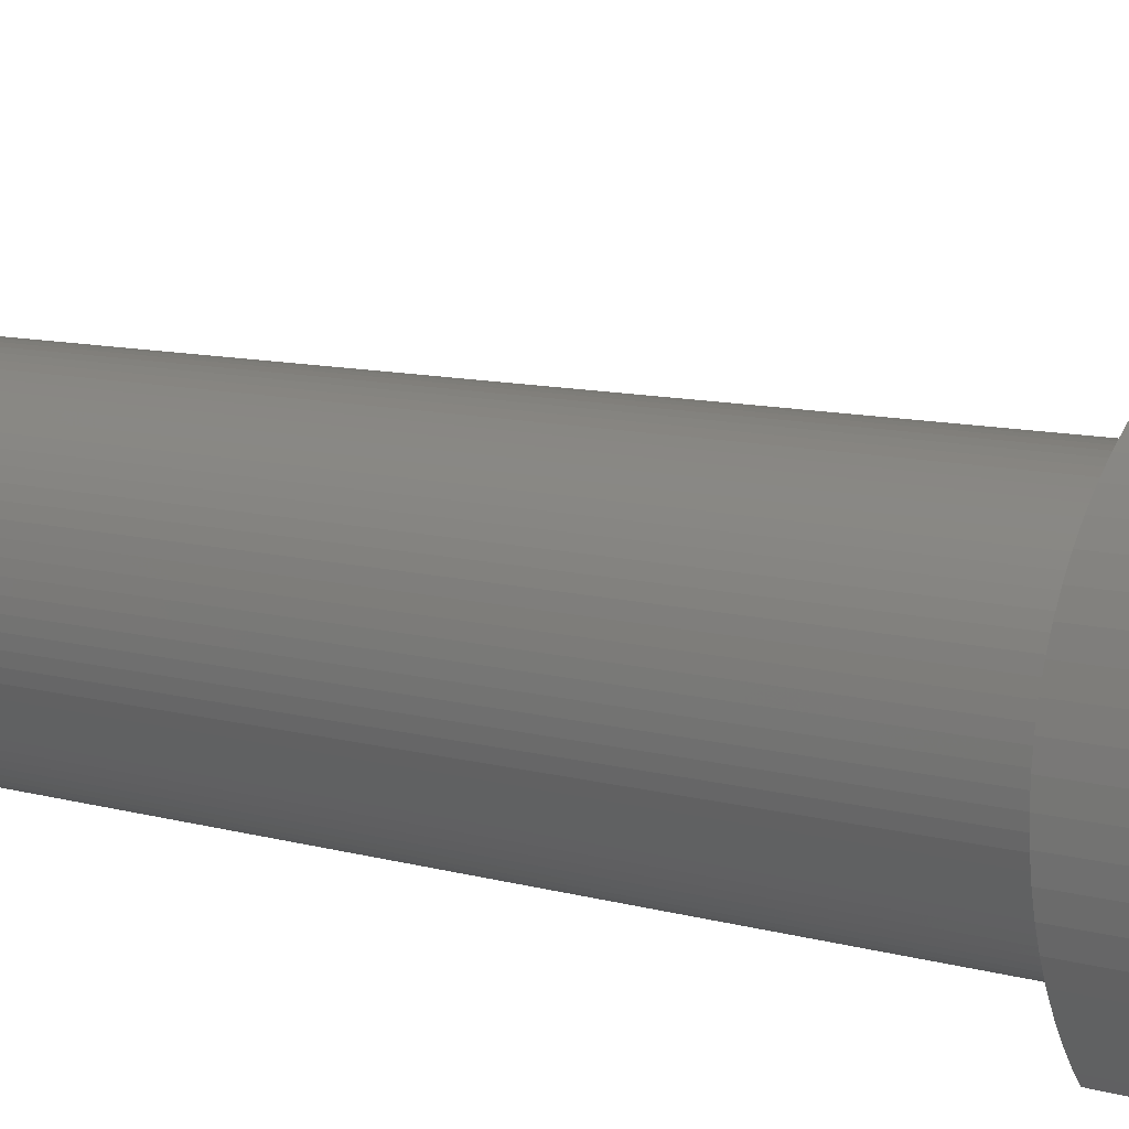
<metadata>
{"format":"stl","ext":"stl","renderer":"f3d","projection":"perspective","resolution":1024,"background":"white","views":[{"elev":9.0,"azim":128.5,"up":"+Y"}]}
</metadata>
<code>
# stl→obj: 439 verts, 878 faces
v 4.619 -1.913 19
v 4.755 -1.545 -16
v 4.755 -1.545 19
v 4.619 -1.913 -16
v 4.985 0.3923 19
v 4.938 0.7822 -16
v 4.938 0.7822 19
v 4.985 0.3923 -16
v -4.619 1.913 -16
v -4.455 2.27 19
v -4.455 2.27 -16
v -4.619 1.913 19
v -4.755 1.545 -16
v -4.755 1.545 19
v 1.545 4.755 -16
v 1.167 4.862 19
v 1.545 4.755 19
v 1.167 4.862 -16
v 2.612 -4.263 -16
v 2.939 -4.045 19
v 2.612 -4.263 19
v 2.939 -4.045 -16
v -3.802 -3.247 -16
v -4.045 -2.939 19
v -4.045 -2.939 -16
v -3.802 -3.247 19
v 2.27 4.455 -16
v 1.913 4.619 19
v 2.27 4.455 19
v 1.913 4.619 -16
v 4.862 -1.167 19
v 4.938 -0.7822 -16
v 4.938 -0.7822 19
v 4.862 -1.167 -16
v -4.263 2.612 -16
v -4.045 2.939 19
v -4.045 2.939 -16
v -4.263 2.612 19
v 0.7822 4.938 19
v 0.7822 4.938 -16
v 5 0 19
v 5 0 -16
v 4.862 1.167 -16
v 4.862 1.167 19
v 0.3923 4.985 19
v 0.3923 4.985 -16
v 0 5 -16
v -0.3923 4.985 19
v 0 5 19
v -0.3923 4.985 -16
v 4.263 2.612 19
v 4.045 2.939 -16
v 4.045 2.939 19
v 4.263 2.612 -16
v 3.536 3.536 -16
v 3.247 3.802 19
v 3.536 3.536 19
v 3.247 3.802 -16
v -4.263 -2.612 19
v -4.263 -2.612 -16
v -4.619 -1.913 -16
v -4.755 -1.545 19
v -4.755 -1.545 -16
v -4.619 -1.913 19
v -4.862 -1.167 19
v -4.862 -1.167 -16
v -4.455 -2.27 19
v -4.455 -2.27 -16
v -1.167 4.862 -16
v -1.545 4.755 19
v -1.167 4.862 19
v -1.545 4.755 -16
v 4.755 1.545 19
v 4.619 1.913 -16
v 4.619 1.913 19
v 4.755 1.545 -16
v -0.3923 -4.985 19
v 0 -5 -12.5
v 0 -5 19
v -0.3923 -4.985 -16
v 0 -5 -16
v 2.939 4.045 19
v 2.939 4.045 -16
v -2.612 4.263 -16
v -2.939 4.045 19
v -2.612 4.263 19
v -2.939 4.045 -16
v -1.167 -4.862 -16
v -0.7822 -4.938 19
v -1.167 -4.862 19
v -0.7822 -4.938 -16
v -1.913 -4.619 -16
v -1.545 -4.755 19
v -1.913 -4.619 19
v -1.545 -4.755 -16
v 4.455 2.27 -16
v 4.455 2.27 19
v 4.985 -0.3923 19
v 4.985 -0.3923 -16
v -3.536 -3.536 -16
v -3.247 -3.802 19
v -3.536 -3.536 19
v -3.247 -3.802 -16
v -4.985 -0.3923 -16
v -5 0 19
v -5 0 -16
v -4.985 -0.3923 19
v 2.27 -4.455 -16
v 2.27 -4.455 19
v -0.7822 4.938 -16
v -0.7822 4.938 19
v -4.985 0.3923 19
v -4.985 0.3923 -16
v 0.7822 -4.938 -16
v 1.167 -4.862 19
v 0.7822 -4.938 19
v 1.167 -4.862 -16
v 3.802 3.247 19
v 3.802 3.247 -16
v 0.3923 -4.985 19
v 0.3923 -4.985 -16
v 4.455 -2.27 19
v 4.455 -2.27 -16
v -4.938 0.7822 19
v -4.938 0.7822 -16
v 4.045 -2.939 19
v 4.263 -2.612 -16
v 4.263 -2.612 19
v 4.045 -2.939 -16
v -4.938 -0.7822 19
v -4.938 -0.7822 -16
v 2.612 4.263 -16
v 2.612 4.263 19
v -2.939 -4.045 19
v -2.939 -4.045 -16
v -3.247 3.802 19
v -3.247 3.802 -16
v 3.75 0 19
v 3.738 0.2942 19
v 3.704 0.5866 19
v 3.738 -0.2942 19
v 3.646 0.8754 19
v 3.566 1.159 19
v 3.704 -0.5866 19
v 3.465 1.435 19
v 3.341 1.702 19
v 3.646 -0.8754 19
v 3.197 1.959 19
v 3.034 2.204 19
v 3.566 -1.159 19
v 2.852 2.435 19
v 2.652 2.652 19
v 2.435 2.852 19
v 2.204 3.034 19
v 1.959 3.197 19
v 1.702 3.341 19
v 1.435 3.465 19
v 1.159 3.566 19
v 0.8754 3.646 19
v 0.5866 3.704 19
v 0.2942 3.738 19
v 0 3.75 19
v -0.2942 3.738 19
v -0.5866 3.704 19
v -0.8754 3.646 19
v -1.159 3.566 19
v -1.435 3.465 19
v -1.913 4.619 19
v -1.702 3.341 19
v -2.27 4.455 19
v -1.959 3.197 19
v -2.204 3.034 19
v -2.435 2.852 19
v -2.652 2.652 19
v -3.536 3.536 19
v -2.852 2.435 19
v -3.802 3.247 19
v -3.034 2.204 19
v -3.197 1.959 19
v -3.341 1.702 19
v -3.465 1.435 19
v -3.566 1.159 19
v 3.465 -1.435 19
v 3.341 -1.702 19
v 3.197 -1.959 19
v 3.034 -2.204 19
v 3.802 -3.247 19
v 2.852 -2.435 19
v 3.536 -3.536 19
v 2.652 -2.652 19
v 3.247 -3.802 19
v 2.435 -2.852 19
v 2.204 -3.034 19
v 1.959 -3.197 19
v 1.702 -3.341 19
v 1.913 -4.619 19
v 1.435 -3.465 19
v 1.545 -4.755 19
v 1.159 -3.566 19
v 0.8754 -3.646 19
v 0.5866 -3.704 19
v 0.2942 -3.738 19
v 0 -3.75 19
v -0.2942 -3.738 19
v -0.5866 -3.704 19
v -0.8754 -3.646 19
v -1.159 -3.566 19
v -1.435 -3.465 19
v -1.702 -3.341 19
v -2.27 -4.455 19
v -1.959 -3.197 19
v -2.612 -4.263 19
v -2.204 -3.034 19
v -2.435 -2.852 19
v -2.652 -2.652 19
v -2.852 -2.435 19
v -3.034 -2.204 19
v -3.197 -1.959 19
v -3.341 -1.702 19
v -3.465 -1.435 19
v -3.566 -1.159 19
v -3.646 -0.8754 19
v -3.704 -0.5866 19
v -3.738 -0.2942 19
v -3.75 0 19
v -3.646 0.8754 19
v -4.862 1.167 19
v -3.704 0.5866 19
v -3.738 0.2942 19
v -2.27 -4.455 -16
v -3.802 3.247 -16
v -3.536 3.536 -16
v -1.913 4.619 -16
v -4.862 1.167 -16
v -2.27 4.455 -16
v 1.545 -4.755 -16
v 1.913 -4.619 -16
v -2.612 -4.263 -16
v 3.802 -3.247 -16
v 3.75 0 -19
v 8 0 -19
v 7.975 -0.6277 -19
v 3.738 -0.2942 -19
v 7.902 -1.251 -19
v 7.975 0.6277 -19
v 3.704 -0.5866 -19
v 7.779 -1.868 -19
v 3.738 0.2942 -19
v 3.646 -0.8754 -19
v 7.608 -2.472 -19
v 7.902 1.251 -19
v 3.566 -1.159 -19
v 7.391 -3.061 -19
v 3.704 0.5866 -19
v 3.465 -1.435 -19
v 7.128 -3.632 -19
v 7.779 1.868 -19
v 3.341 -1.702 -19
v 6.821 -4.18 -19
v 3.646 0.8754 -19
v 3.197 -1.959 -19
v 6.472 -4.702 -19
v 7.608 2.472 -19
v 3.034 -2.204 -19
v 6.237 -5 -19
v 3.566 1.159 -19
v 7.391 3.061 -19
v 3.465 1.435 -19
v 7.128 3.632 -19
v 3.341 1.702 -19
v 3.197 1.959 -19
v 6.821 4.18 -19
v 2.852 -2.435 -19
v 2.652 -2.652 -19
v 2.435 -2.852 -19
v 2.204 -3.034 -19
v 1.959 -3.197 -19
v 1.702 -3.341 -19
v 1.435 -3.465 -19
v 1.159 -3.566 -19
v 0.8754 -3.646 -19
v 0.5866 -3.704 -19
v 0.2942 -3.738 -19
v 0 -3.75 -19
v -6.237 -5 -19
v -0.2942 -3.738 -19
v -8 0 -19
v -3.75 0 -19
v -3.738 -0.2942 -19
v -4.702 6.472 -19
v -4.18 6.821 -19
v -7.975 -0.6277 -19
v -3.704 -0.5866 -19
v -5.196 6.083 -19
v -7.902 -1.251 -19
v -3.646 -0.8754 -19
v -5.657 5.657 -19
v -7.779 -1.868 -19
v -3.566 -1.159 -19
v -6.083 5.196 -19
v -7.608 -2.472 -19
v -3.465 -1.435 -19
v -0.5866 -3.704 -19
v -0.8754 -3.646 -19
v -1.159 -3.566 -19
v -1.435 -3.465 -19
v -1.702 -3.341 -19
v -1.959 -3.197 -19
v -2.204 -3.034 -19
v -2.435 -2.852 -19
v -2.652 -2.652 -19
v -2.852 -2.435 -19
v -3.034 -2.204 -19
v -6.472 -4.702 -19
v -3.197 -1.959 -19
v -6.821 -4.18 -19
v -3.341 -1.702 -19
v -7.128 -3.632 -19
v -6.472 4.702 -19
v -6.821 4.18 -19
v -7.391 -3.061 -19
v -7.128 3.632 -19
v -7.391 3.061 -19
v -7.608 2.472 -19
v -7.779 1.868 -19
v -7.902 1.251 -19
v -7.975 0.6277 -19
v 6.472 4.702 -19
v 3.034 2.204 -19
v 6.083 5.196 -19
v 2.852 2.435 -19
v 5.657 5.657 -19
v 2.652 2.652 -19
v 5.196 6.083 -19
v 2.435 2.852 -19
v 4.702 6.472 -19
v 2.204 3.034 -19
v 4.18 6.821 -19
v 1.959 3.197 -19
v 3.632 7.128 -19
v 1.702 3.341 -19
v 3.061 7.391 -19
v 1.435 3.465 -19
v 2.472 7.608 -19
v 1.159 3.566 -19
v 1.868 7.779 -19
v 0.8754 3.646 -19
v 1.251 7.902 -19
v 0.5866 3.704 -19
v 0.6277 7.975 -19
v 0.2942 3.738 -19
v 0 3.75 -19
v 0 8 -19
v -0.2942 3.738 -19
v -0.6277 7.975 -19
v -0.5866 3.704 -19
v -1.251 7.902 -19
v -0.8754 3.646 -19
v -1.868 7.779 -19
v -1.159 3.566 -19
v -2.472 7.608 -19
v -1.435 3.465 -19
v -3.061 7.391 -19
v -1.702 3.341 -19
v -3.632 7.128 -19
v -1.959 3.197 -19
v -2.204 3.034 -19
v -2.435 2.852 -19
v -2.652 2.652 -19
v -2.852 2.435 -19
v -3.034 2.204 -19
v -3.197 1.959 -19
v -3.341 1.702 -19
v -3.465 1.435 -19
v -3.566 1.159 -19
v -3.646 0.8754 -19
v -3.704 0.5866 -19
v -3.738 0.2942 -19
v 3.536 -3.536 -16
v 3.247 -3.802 -16
v 0 8 -16
v 0.6277 7.975 -16
v 7.391 -3.061 -16
v 7.608 -2.472 -16
v 7.975 0.6277 -16
v 7.902 1.251 -16
v 6.083 5.196 -16
v 5.657 5.657 -16
v 4.18 6.821 -16
v 4.702 6.472 -16
v -7.128 -3.632 -16
v -6.821 -4.18 -16
v 6.237 -5 -16
v 6.472 -4.702 -16
v -5.657 5.657 -16
v -5.196 6.083 -16
v -6.083 5.196 -16
v -6.472 4.702 -16
v -7.608 2.472 -16
v -7.779 1.868 -16
v 7.779 -1.868 -16
v 7.902 -1.251 -16
v 8 0 -16
v -7.779 -1.868 -16
v -7.608 -2.472 -16
v 7.779 1.868 -16
v -1.868 7.779 -16
v -1.251 7.902 -16
v 5.196 6.083 -16
v 7.128 3.632 -16
v 6.821 4.18 -16
v -4.702 6.472 -16
v -6.821 4.18 -16
v -7.128 3.632 -16
v -4.18 6.821 -16
v -7.975 -0.6277 -16
v -7.902 -1.251 -16
v 7.391 3.061 -16
v -6.472 -4.702 -16
v 6.472 4.702 -16
v -6.237 -5 -16
v 3.061 7.391 -16
v 3.632 7.128 -16
v -7.391 -3.061 -16
v -3.632 7.128 -16
v 6.821 -4.18 -16
v 7.128 -3.632 -16
v -8 0 -16
v 7.975 -0.6277 -16
v 7.608 2.472 -16
v -7.902 1.251 -16
v -2.472 7.608 -16
v -0.6277 7.975 -16
v -3.061 7.391 -16
v -7.391 3.061 -16
v 1.251 7.902 -16
v 1.868 7.779 -16
v 2.472 7.608 -16
v -7.975 0.6277 -16
f 1 2 3
f 2 1 4
f 5 6 7
f 6 5 8
f 9 10 11
f 10 9 12
f 13 12 9
f 12 13 14
f 15 16 17
f 16 15 18
f 19 20 21
f 20 19 22
f 23 24 25
f 24 23 26
f 27 28 29
f 28 27 30
f 31 32 33
f 32 31 34
f 35 36 37
f 36 35 38
f 18 39 16
f 39 18 40
f 41 8 5
f 8 41 42
f 7 43 44
f 43 7 6
f 40 45 39
f 45 40 46
f 47 48 49
f 48 47 50
f 51 52 53
f 52 51 54
f 55 56 57
f 56 55 58
f 25 59 60
f 59 25 24
f 61 62 63
f 62 61 64
f 63 65 66
f 65 63 62
f 60 67 68
f 67 60 59
f 69 70 71
f 70 69 72
f 73 74 75
f 74 73 76
f 3 34 31
f 34 3 2
f 77 78 79
f 80 78 77
f 78 80 81
f 58 82 56
f 82 58 83
f 68 64 61
f 64 68 67
f 84 85 86
f 85 84 87
f 88 89 90
f 89 88 91
f 92 93 94
f 93 92 95
f 75 96 97
f 96 75 74
f 98 42 41
f 42 98 99
f 100 101 102
f 101 100 103
f 104 105 106
f 105 104 107
f 108 21 109
f 21 108 19
f 110 71 111
f 71 110 69
f 106 112 113
f 112 106 105
f 114 115 116
f 115 114 117
f 50 111 48
f 111 50 110
f 118 55 57
f 55 118 119
f 44 76 73
f 76 44 43
f 78 120 79
f 121 78 81
f 78 121 120
f 122 4 1
f 4 122 123
f 113 124 125
f 124 113 112
f 126 127 128
f 127 126 129
f 33 99 98
f 99 33 32
f 121 116 120
f 116 121 114
f 66 130 131
f 130 66 65
f 97 54 51
f 54 97 96
f 132 29 133
f 29 132 27
f 103 134 101
f 134 103 135
f 83 133 82
f 133 83 132
f 87 136 85
f 136 87 137
f 138 41 5
f 139 5 7
f 41 138 98
f 140 7 44
f 141 98 138
f 142 44 73
f 98 141 33
f 143 73 75
f 144 33 141
f 145 75 97
f 33 144 31
f 146 97 51
f 147 31 144
f 148 51 53
f 31 147 3
f 149 53 118
f 150 3 147
f 3 150 1
f 5 139 138
f 7 140 139
f 44 142 140
f 73 143 142
f 151 118 57
f 75 145 143
f 97 146 145
f 152 57 56
f 51 148 146
f 53 149 148
f 153 56 82
f 118 151 149
f 57 152 151
f 154 82 133
f 56 153 152
f 155 133 29
f 82 154 153
f 133 155 154
f 156 29 28
f 29 156 155
f 157 28 17
f 28 157 156
f 158 17 16
f 17 158 157
f 16 159 158
f 39 159 16
f 39 160 159
f 45 160 39
f 45 161 160
f 49 161 45
f 49 162 161
f 49 163 162
f 48 163 49
f 48 164 163
f 111 164 48
f 111 165 164
f 71 165 111
f 165 71 166
f 70 166 71
f 166 70 167
f 168 167 70
f 167 168 169
f 170 169 168
f 169 170 171
f 86 171 170
f 171 86 172
f 85 172 86
f 172 85 173
f 136 173 85
f 173 136 174
f 175 174 136
f 174 175 176
f 177 176 175
f 176 177 178
f 36 178 177
f 178 36 179
f 38 179 36
f 179 38 180
f 10 180 38
f 180 10 181
f 181 12 182
f 12 181 10
f 183 1 150
f 1 183 122
f 184 122 183
f 122 184 128
f 185 128 184
f 128 185 126
f 186 126 185
f 126 186 187
f 188 187 186
f 187 188 189
f 190 189 188
f 189 190 191
f 192 191 190
f 191 192 20
f 193 20 192
f 20 193 21
f 194 21 193
f 21 194 109
f 195 109 194
f 109 195 196
f 197 196 195
f 196 197 198
f 199 198 197
f 198 199 115
f 200 115 199
f 200 116 115
f 201 116 200
f 201 120 116
f 202 120 201
f 203 120 202
f 203 79 120
f 204 79 203
f 204 77 79
f 205 77 204
f 205 89 77
f 206 89 205
f 90 206 207
f 206 90 89
f 93 207 208
f 207 93 90
f 94 208 209
f 208 94 93
f 210 209 211
f 212 211 213
f 209 210 94
f 134 213 214
f 211 212 210
f 101 214 215
f 102 215 216
f 213 134 212
f 26 216 217
f 24 217 218
f 214 101 134
f 59 218 219
f 67 219 220
f 215 102 101
f 64 220 221
f 62 221 222
f 65 222 223
f 130 223 224
f 216 26 102
f 107 224 225
f 14 182 12
f 182 14 226
f 217 24 26
f 227 226 14
f 218 59 24
f 226 227 228
f 219 67 59
f 124 228 227
f 220 64 67
f 228 124 229
f 221 62 64
f 112 229 124
f 222 65 62
f 229 112 225
f 223 130 65
f 105 225 112
f 224 107 130
f 225 105 107
f 230 94 210
f 94 230 92
f 231 175 232
f 175 231 177
f 72 168 70
f 168 72 233
f 234 14 13
f 14 234 227
f 235 86 170
f 86 235 84
f 91 77 89
f 77 91 80
f 131 107 104
f 107 131 130
f 236 196 198
f 196 236 237
f 238 210 212
f 210 238 230
f 187 129 126
f 129 187 239
f 46 49 45
f 49 46 47
f 53 119 118
f 119 53 52
f 240 241 242
f 243 242 244
f 241 240 245
f 246 244 247
f 248 245 240
f 249 247 250
f 245 248 251
f 252 250 253
f 254 251 248
f 255 253 256
f 251 254 257
f 258 256 259
f 260 257 254
f 261 259 262
f 257 260 263
f 264 262 265
f 266 263 260
f 263 266 267
f 267 268 269
f 270 269 268
f 271 272 270
f 268 267 266
f 242 243 240
f 244 246 243
f 247 249 246
f 250 252 249
f 253 255 252
f 256 258 255
f 259 261 258
f 262 264 261
f 265 273 264
f 265 274 273
f 265 275 274
f 265 276 275
f 265 277 276
f 265 278 277
f 265 279 278
f 265 280 279
f 265 281 280
f 265 282 281
f 265 283 282
f 265 284 283
f 285 284 265
f 284 285 286
f 287 288 289
f 288 290 291
f 292 289 293
f 288 294 290
f 295 293 296
f 288 297 294
f 298 296 299
f 288 300 297
f 301 299 302
f 286 285 303
f 285 304 303
f 285 305 304
f 285 306 305
f 285 307 306
f 285 308 307
f 285 309 308
f 285 310 309
f 285 311 310
f 285 312 311
f 285 313 312
f 314 313 285
f 313 314 315
f 316 315 314
f 315 316 317
f 318 317 316
f 288 319 300
f 317 318 302
f 288 320 319
f 321 302 318
f 288 322 320
f 301 302 321
f 288 323 322
f 299 301 298
f 288 324 323
f 296 298 295
f 288 325 324
f 293 295 292
f 288 326 325
f 289 292 287
f 288 327 326
f 288 287 327
f 269 270 272
f 272 271 328
f 329 328 271
f 328 329 330
f 331 330 329
f 330 331 332
f 333 332 331
f 332 333 334
f 335 334 333
f 334 335 336
f 337 336 335
f 336 337 338
f 339 338 337
f 338 339 340
f 341 340 339
f 340 341 342
f 343 342 341
f 342 343 344
f 345 344 343
f 344 345 346
f 347 346 345
f 346 347 348
f 349 348 347
f 348 349 350
f 351 350 349
f 352 350 351
f 352 353 350
f 354 353 352
f 355 354 356
f 354 355 353
f 357 356 358
f 359 358 360
f 356 357 355
f 361 360 362
f 363 362 364
f 358 359 357
f 365 364 366
f 291 366 367
f 291 367 368
f 360 361 359
f 291 368 369
f 291 369 370
f 291 370 371
f 362 363 361
f 291 371 372
f 291 372 373
f 291 373 374
f 291 374 375
f 364 365 363
f 291 375 376
f 291 376 377
f 291 377 378
f 291 378 288
f 366 291 365
f 237 109 196
f 109 237 108
f 100 26 23
f 26 100 102
f 128 123 122
f 123 128 127
f 189 239 187
f 239 189 379
f 137 175 136
f 175 137 232
f 233 170 168
f 170 233 235
f 22 191 20
f 191 22 380
f 117 198 115
f 198 117 236
f 11 38 35
f 38 11 10
f 30 17 28
f 17 30 15
f 135 212 134
f 212 135 238
f 95 90 93
f 90 95 88
f 380 189 191
f 189 380 379
f 37 177 231
f 177 37 36
f 125 227 234
f 227 125 124
f 350 381 382
f 381 350 353
f 383 250 384
f 250 383 253
f 385 251 386
f 251 385 245
f 387 332 388
f 332 387 330
f 336 389 390
f 389 336 338
f 316 391 318
f 391 316 392
f 393 262 394
f 262 393 265
f 294 395 396
f 395 294 297
f 319 397 300
f 397 319 398
f 325 399 324
f 399 325 400
f 401 244 402
f 244 401 247
f 403 245 385
f 245 403 241
f 301 404 298
f 404 301 405
f 386 257 406
f 257 386 251
f 357 407 408
f 407 357 359
f 332 409 388
f 409 332 334
f 410 272 411
f 272 410 269
f 290 396 412
f 396 290 294
f 384 247 401
f 247 384 250
f 322 413 320
f 413 322 414
f 291 412 415
f 412 291 290
f 295 416 292
f 416 295 417
f 418 269 410
f 269 418 267
f 298 417 295
f 417 298 404
f 314 392 316
f 392 314 419
f 420 330 387
f 330 420 328
f 285 419 314
f 419 285 421
f 340 422 423
f 422 340 342
f 321 405 301
f 405 321 424
f 365 415 425
f 415 365 291
f 426 256 427
f 256 426 259
f 292 428 287
f 428 292 416
f 338 423 389
f 423 338 340
f 402 242 429
f 242 402 244
f 430 267 418
f 267 430 263
f 334 390 409
f 390 334 336
f 427 253 383
f 253 427 256
f 429 241 403
f 241 429 242
f 326 400 325
f 400 326 431
f 411 328 420
f 328 411 272
f 359 432 407
f 432 359 361
f 394 259 426
f 259 394 262
f 355 408 433
f 408 355 357
f 320 398 319
f 398 320 413
f 406 263 430
f 263 406 257
f 353 433 381
f 433 353 355
f 361 434 432
f 434 361 363
f 324 435 323
f 435 324 399
f 346 436 437
f 436 346 348
f 300 395 297
f 395 300 397
f 344 437 438
f 437 344 346
f 318 424 321
f 424 318 391
f 323 414 322
f 414 323 435
f 363 425 434
f 425 363 365
f 385 8 42
f 388 6 8
f 388 43 6
f 388 76 43
f 58 409 390
f 388 74 76
f 388 96 74
f 388 54 96
f 83 390 389
f 388 52 54
f 388 119 52
f 132 389 423
f 388 55 119
f 409 58 55
f 27 423 422
f 390 83 58
f 389 132 83
f 30 422 438
f 423 27 132
f 422 30 27
f 15 438 437
f 438 15 30
f 18 437 436
f 437 18 15
f 436 40 18
f 382 40 436
f 382 46 40
f 381 46 382
f 381 47 46
f 381 50 47
f 433 50 381
f 433 110 50
f 408 110 433
f 110 408 69
f 407 69 408
f 69 407 72
f 432 72 407
f 72 432 233
f 434 233 432
f 233 434 235
f 425 235 434
f 235 425 84
f 415 84 425
f 84 415 87
f 412 87 415
f 87 412 137
f 396 137 412
f 137 396 232
f 395 232 396
f 232 395 231
f 397 231 395
f 231 397 37
f 398 37 397
f 37 398 35
f 413 35 398
f 35 413 11
f 11 414 9
f 414 11 413
f 42 403 385
f 8 385 386
f 403 42 429
f 8 386 406
f 99 429 42
f 8 406 430
f 429 99 402
f 8 430 418
f 32 402 99
f 8 418 410
f 402 32 401
f 8 410 411
f 34 401 32
f 8 411 420
f 401 34 384
f 2 384 34
f 8 420 387
f 8 387 388
f 55 388 409
f 384 2 383
f 4 383 2
f 383 4 427
f 123 427 4
f 427 123 426
f 127 426 123
f 426 127 394
f 129 394 127
f 394 129 393
f 239 393 129
f 379 393 239
f 380 393 379
f 22 393 380
f 19 393 22
f 108 393 19
f 237 393 108
f 236 393 237
f 117 393 236
f 114 393 117
f 121 393 114
f 393 121 81
f 435 9 414
f 9 435 13
f 399 13 435
f 13 399 234
f 80 421 81
f 91 421 80
f 88 421 91
f 95 421 88
f 92 421 95
f 230 421 92
f 238 421 230
f 135 421 238
f 103 421 135
f 100 421 103
f 23 421 100
f 25 421 23
f 419 25 60
f 392 60 68
f 391 68 61
f 424 61 63
f 405 63 66
f 404 66 131
f 400 234 399
f 234 400 125
f 431 125 400
f 60 392 419
f 25 419 421
f 125 431 113
f 68 391 392
f 439 113 431
f 61 424 391
f 113 439 106
f 63 405 424
f 428 106 439
f 66 404 405
f 106 428 104
f 131 417 404
f 416 104 428
f 131 416 417
f 104 416 131
f 348 382 436
f 382 348 350
f 342 438 422
f 438 342 344
f 327 431 326
f 431 327 439
f 287 439 327
f 439 287 428
f 280 200 199
f 200 280 281
f 369 173 174
f 173 369 368
f 266 145 268
f 145 266 143
f 352 161 162
f 161 352 351
f 216 313 217
f 313 216 312
f 181 373 180
f 373 181 374
f 248 140 254
f 140 248 139
f 274 188 273
f 188 274 190
f 260 143 266
f 143 260 142
f 240 139 248
f 139 240 138
f 331 152 333
f 152 331 151
f 221 296 222
f 296 221 299
f 279 199 197
f 199 279 280
f 180 372 179
f 372 180 373
f 225 378 229
f 378 225 288
f 246 141 243
f 141 246 144
f 283 203 202
f 203 283 284
f 258 183 255
f 183 258 184
f 220 299 221
f 299 220 302
f 229 377 228
f 377 229 378
f 268 146 270
f 146 268 145
f 254 142 260
f 142 254 140
f 354 162 163
f 162 354 352
f 341 155 156
f 155 341 339
f 362 166 167
f 166 362 360
f 309 214 213
f 214 309 310
f 179 371 178
f 371 179 372
f 337 153 154
f 153 337 335
f 308 213 211
f 213 308 309
f 367 171 172
f 171 367 366
f 249 144 246
f 144 249 147
f 343 156 157
f 156 343 341
f 356 163 164
f 163 356 354
f 305 208 207
f 208 305 306
f 255 150 252
f 150 255 183
f 261 184 258
f 184 261 185
f 228 376 226
f 376 228 377
f 276 194 193
f 194 276 277
f 243 138 240
f 138 243 141
f 303 206 205
f 206 303 304
f 339 154 155
f 154 339 337
f 335 152 153
f 152 335 333
f 349 159 160
f 159 349 347
f 364 167 169
f 167 364 362
f 329 151 331
f 151 329 149
f 368 172 173
f 172 368 367
f 360 165 166
f 165 360 358
f 182 374 181
f 374 182 375
f 215 312 216
f 312 215 311
f 358 164 165
f 164 358 356
f 345 157 158
f 157 345 343
f 304 207 206
f 207 304 305
f 178 370 176
f 370 178 371
f 273 186 264
f 186 273 188
f 224 288 225
f 288 224 289
f 277 195 194
f 195 277 278
f 366 169 171
f 169 366 364
f 271 149 329
f 149 271 148
f 274 192 190
f 192 274 275
f 219 302 220
f 302 219 317
f 270 148 271
f 148 270 146
f 252 147 249
f 147 252 150
f 278 197 195
f 197 278 279
f 281 201 200
f 201 281 282
f 347 158 159
f 158 347 345
f 286 205 204
f 205 286 303
f 310 215 214
f 215 310 311
f 284 204 203
f 204 284 286
f 306 209 208
f 209 306 307
f 226 375 182
f 375 226 376
f 223 289 224
f 289 223 293
f 222 293 223
f 293 222 296
f 282 202 201
f 202 282 283
f 351 160 161
f 160 351 349
f 275 193 192
f 193 275 276
f 176 369 174
f 369 176 370
f 218 317 219
f 317 218 315
f 307 211 209
f 211 307 308
f 217 315 218
f 315 217 313
f 264 185 261
f 185 264 186
f 285 81 421
f 265 81 285
f 81 265 393

</code>
